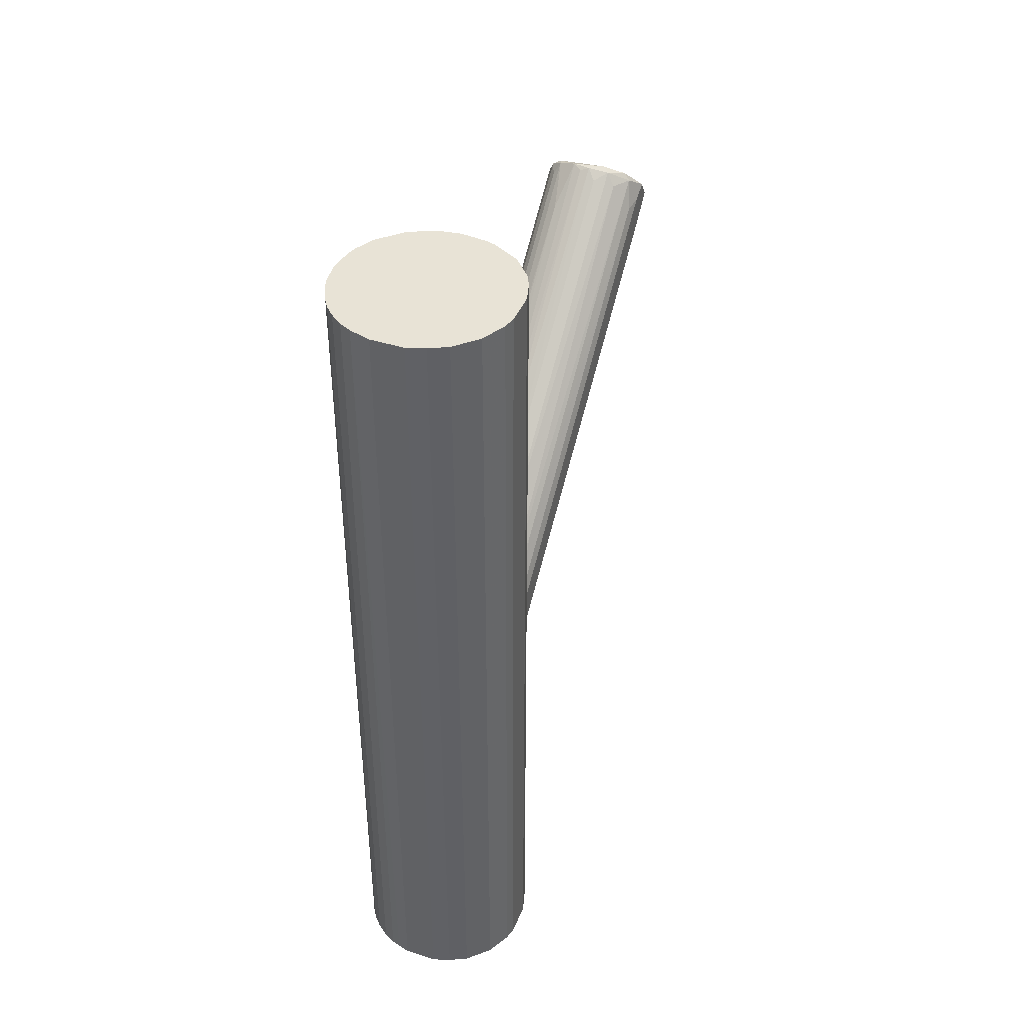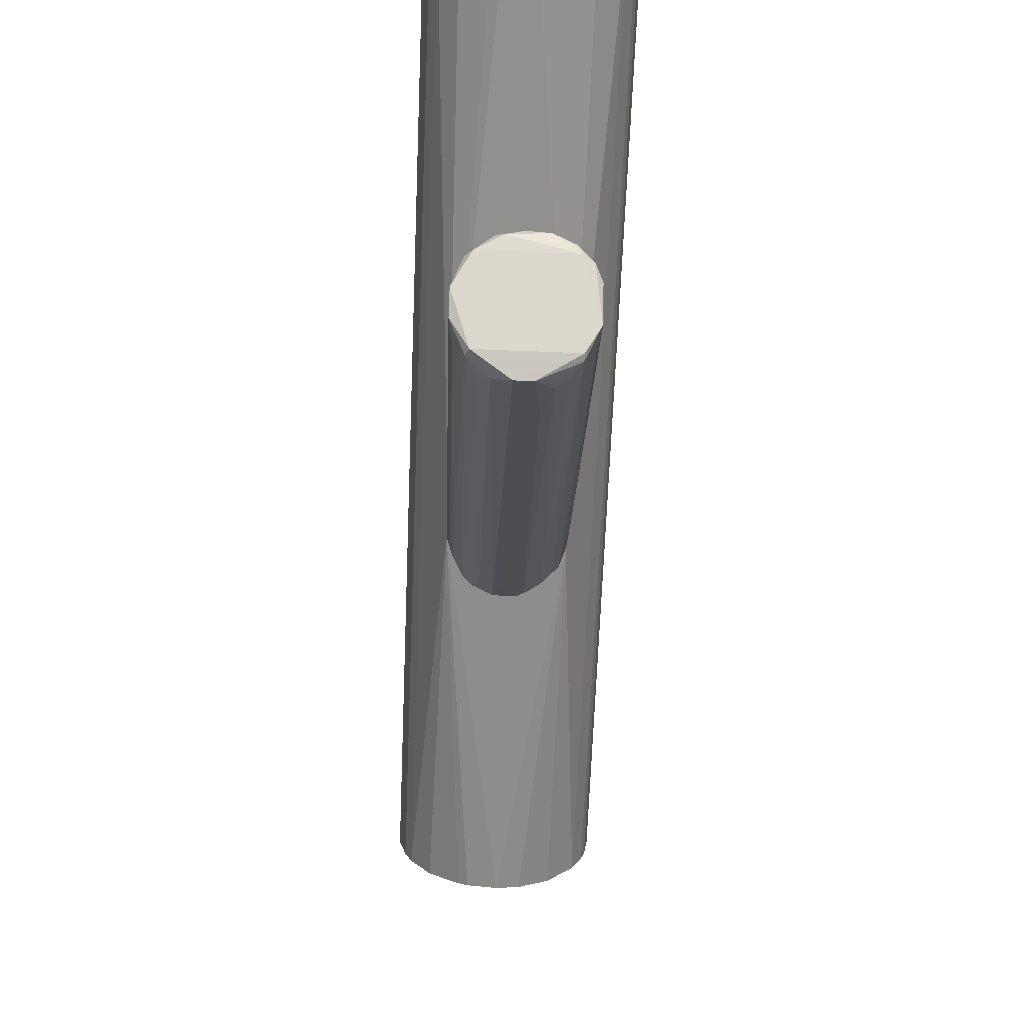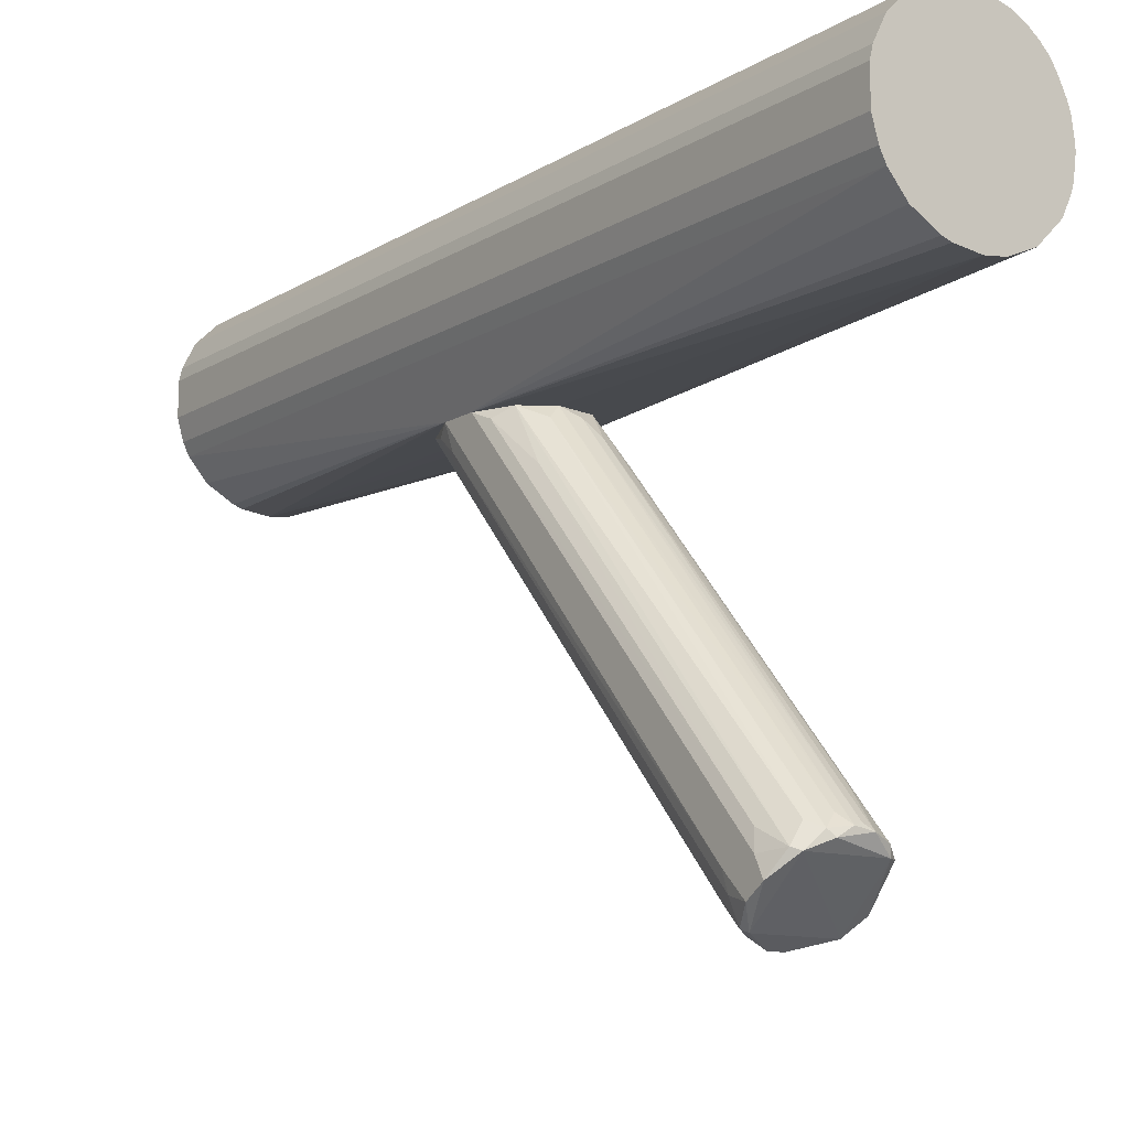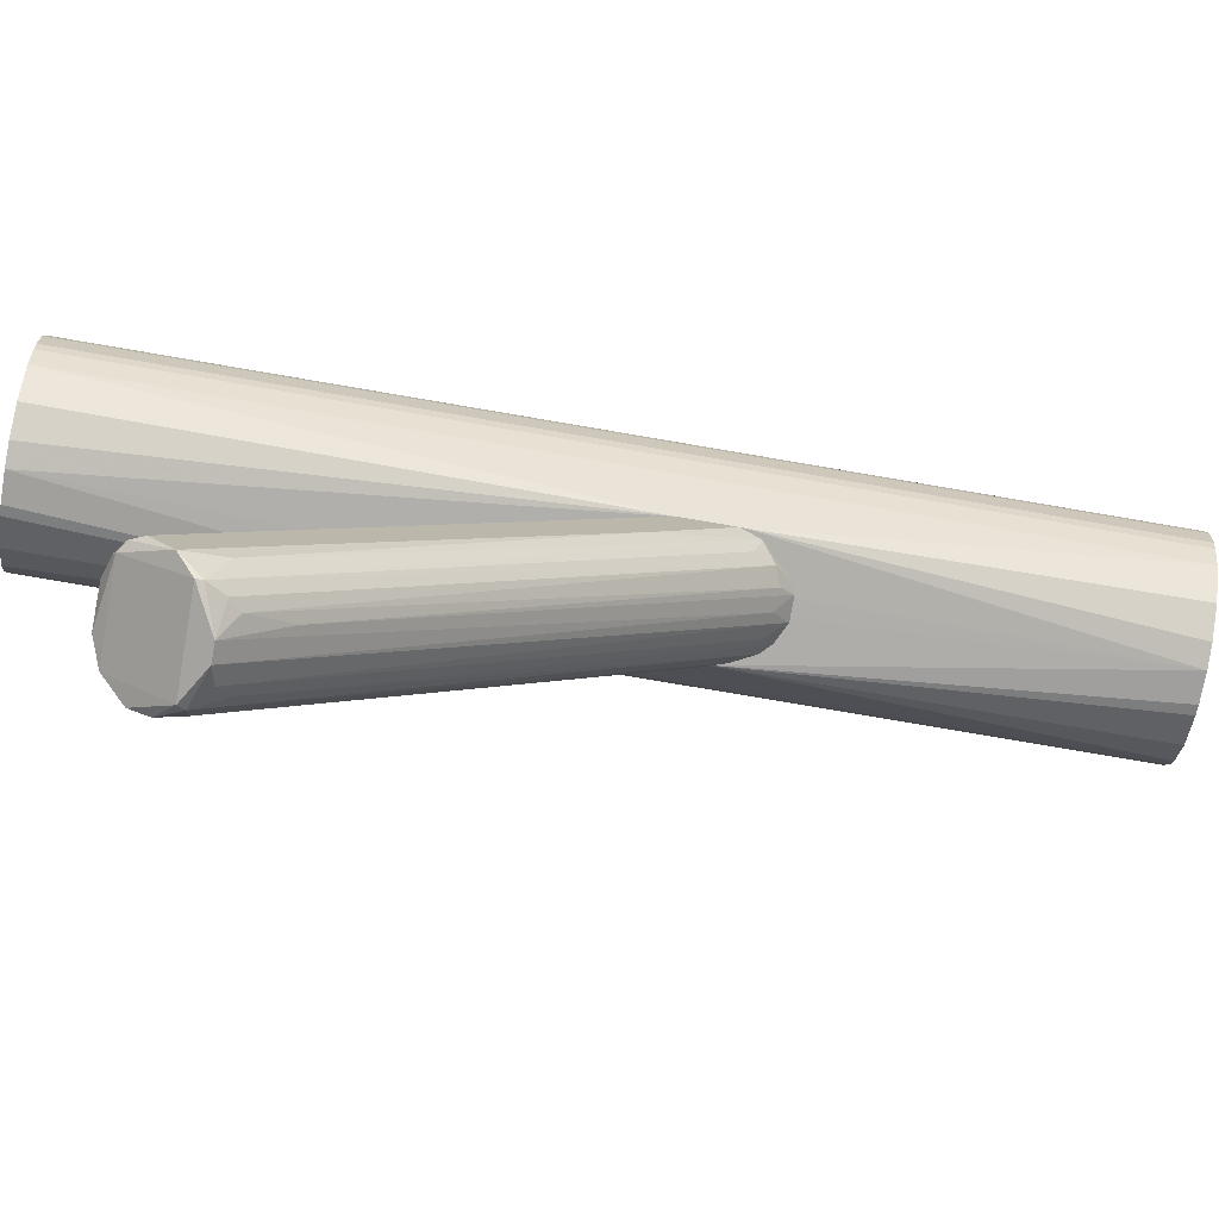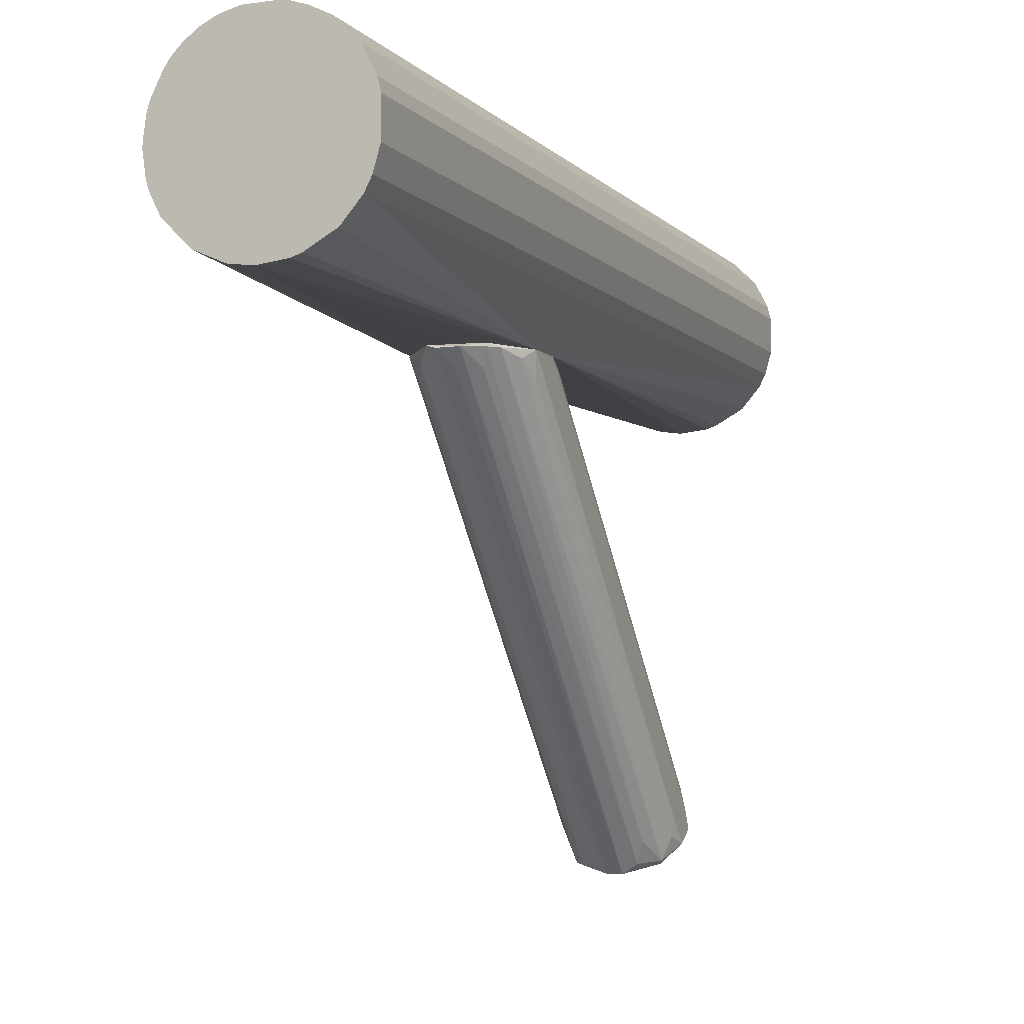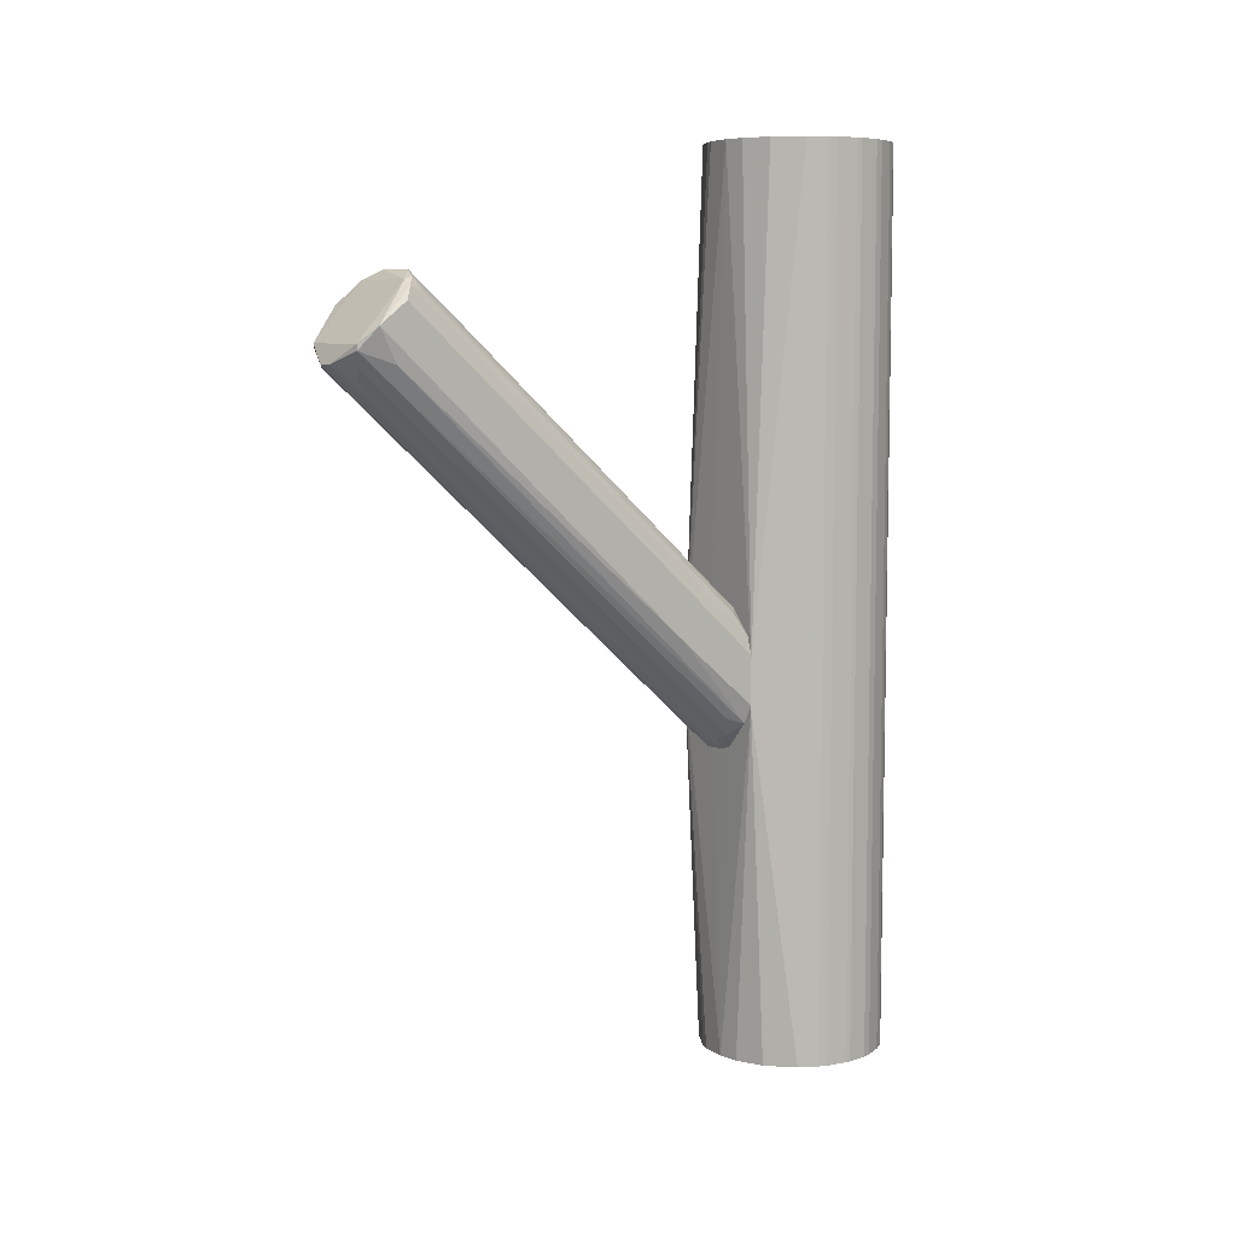
<metadata>
{"format":"obj","ext":"obj","renderer":"f3d","projection":"perspective","resolution":1024,"background":"white","views":[{"elev":41.7,"azim":-158.9,"up":"+Z"},{"elev":-65.2,"azim":-2.3,"up":"+Y"},{"elev":-12.3,"azim":-36.1,"up":"+Y"},{"elev":-77.9,"azim":80.3,"up":"+Y"},{"elev":-6.1,"azim":-157.6,"up":"+Y"},{"elev":7.2,"azim":54.9,"up":"+Z"}]}
</metadata>
<code>
o convex_0
v 0.004188 0.1238 0.02038
v -0.009353 -0.3406 0.2677
v 0.00758 -0.3406 0.2677
v 0.01097 0.1305 -0.1525
v -0.06021 0.1339 -0.09148
v -0.05004 -0.2728 0.3423
v 0.05844 -0.283 0.3288
v 0.05844 0.1339 -0.09824
v -0.04664 -0.327 0.2813
v 0.04487 -0.3305 0.2813
v 0.01775 -0.2593 0.3593
v 0.05165 0.1339 -0.0237
v -0.04325 0.1339 -0.01012
v -0.03308 0.1305 -0.1423
v -0.06021 -0.2965 0.3254
v -0.0263 -0.2593 0.3559
v 0.0347 0.1204 -0.1322
v -0.06021 0.1339 -0.0508
v 0.05844 -0.3135 0.305
v 0.03809 -0.266 0.3525
v 0.02791 0.1339 0.003452
v -0.06021 -0.2829 0.2779
v -0.05343 0.1237 -0.1084
v 0.05844 0.1339 -0.04404
v 0.05165 0.1305 -0.1186
v -0.01274 0.1339 0.01021
v 0.02454 -0.3202 0.2542
v -0.01274 0.1305 -0.1525
v -0.0263 -0.3305 0.2643
v -0.002582 -0.2559 0.3593
v 0.05504 -0.2931 0.2677
v 0.05165 -0.2762 0.3423
v -0.05681 0.1237 -0.02706
v -0.01953 -0.266 0.3593
v -0.04325 -0.3304 0.2881
v -0.05681 -0.2559 0.3118
v 0.04487 0.1203 4.5e-05
v -0.05681 -0.3033 0.2813
v -0.0263 0.1204 0.01698
v -0.03648 -0.2525 0.3423
v -0.04325 0.1305 -0.1322
v 0.04148 -0.2762 0.3491
v -0.03648 -0.3067 0.2508
v 0.02114 0.1339 -0.1491
v 0.04487 -0.3305 0.2881
v -0.002582 0.1102 -0.1355
v 0.01436 0.1034 0.03732
v 0.01775 0.117 -0.1389
v 0.02791 -0.2186 0.3186
v 0.05844 0.04572 -0.0237
v 0.0347 -0.3236 0.2643
v 0.04487 0.1102 -0.1118
v -0.05681 0.1068 -0.08466
v -0.01274 -0.2456 0.3491
v 0.0347 0.07968 0.04748
v -0.0263 0.1136 -0.1322
v -0.05004 0.0729 0.03396
v -0.04325 -0.2762 0.3491
v -0.06021 -0.2762 0.3152
v -0.06021 -0.3101 0.305
v 0.00758 -0.2525 0.3559
v 0.04487 -0.2593 0.3389
v 0.01436 -0.283 0.2169
v -0.03308 0.1339 -0.1423
f 44 28 64
f 8 5 12
f 12 5 13
f 13 5 18
f 5 15 18
f 8 7 19
f 12 13 21
f 15 5 22
f 7 8 24
f 12 7 24
f 8 12 24
f 1 21 26
f 21 13 26
f 2 9 29
f 28 2 29
f 1 26 30
f 19 10 31
f 10 25 31
f 7 12 32
f 19 7 32
f 13 18 33
f 11 30 34
f 30 16 34
f 9 2 35
f 33 18 36
f 12 21 37
f 23 9 38
f 26 13 39
f 13 6 40
f 6 16 40
f 39 13 40
f 16 39 40
f 23 5 41
f 9 23 41
f 20 11 42
f 19 32 42
f 32 20 42
f 11 34 42
f 14 29 43
f 29 9 43
f 41 14 43
f 9 41 43
f 5 8 44
f 17 4 44
f 8 25 44
f 25 17 44
f 4 28 44
f 2 3 45
f 3 10 45
f 10 19 45
f 35 2 45
f 19 42 45
f 3 2 46
f 4 3 46
f 2 28 46
f 28 4 46
f 21 1 47
f 4 17 48
f 17 27 48
f 11 20 49
f 21 47 49
f 47 11 49
f 8 19 50
f 25 8 50
f 19 31 50
f 31 25 50
f 10 3 51
f 17 10 51
f 3 27 51
f 27 17 51
f 10 17 52
f 17 25 52
f 25 10 52
f 22 5 53
f 5 23 53
f 38 22 53
f 23 38 53
f 16 30 54
f 30 26 54
f 39 16 54
f 26 39 54
f 37 21 55
f 20 37 55
f 49 20 55
f 21 49 55
f 14 28 56
f 29 14 56
f 28 29 56
f 6 13 57
f 13 33 57
f 36 6 57
f 33 36 57
f 6 15 58
f 16 6 58
f 34 16 58
f 15 35 58
f 42 34 58
f 35 45 58
f 45 42 58
f 15 6 59
f 18 15 59
f 6 36 59
f 36 18 59
f 15 22 60
f 9 35 60
f 35 15 60
f 38 9 60
f 22 38 60
f 1 30 61
f 30 11 61
f 47 1 61
f 11 47 61
f 32 12 62
f 20 32 62
f 12 37 62
f 37 20 62
f 3 4 63
f 27 3 63
f 4 48 63
f 48 27 63
f 28 14 64
f 41 5 64
f 14 41 64
f 5 44 64
o convex_1
v 0.01775 0.3407 0.5017
v -0.009345 0.1339 -0.1559
v 0.007577 0.1339 -0.1559
v -0.01952 0.3407 -0.5017
v -0.1009 0.2221 0.5017
v 0.0991 0.2119 0.5017
v 0.0991 0.2661 -0.5017
v -0.0941 0.1984 -0.5017
v -0.03648 0.1441 0.5017
v 0.05842 0.1543 -0.5017
v -0.08392 0.3 0.5017
v -0.09748 0.2729 -0.5017
v 0.07877 0.3068 0.5017
v 0.05504 0.3271 -0.5017
v 0.05842 0.1543 0.5017
v -0.06019 0.134 -0.09144
v -0.02629 0.1407 -0.5017
v 0.05842 0.1339 -0.04744
v 0.09571 0.2017 -0.5017
v -0.06019 0.3237 0.5017
v -0.06019 0.3237 -0.5017
v -0.08731 0.1848 0.5017
v 0.0991 0.2661 0.5017
v 0.004193 0.1373 0.5017
v -0.01952 0.3407 0.5017
v -0.1009 0.2593 0.5017
v 0.08554 0.2966 -0.5017
v -0.1009 0.2221 -0.5017
v 0.1025 0.2356 -0.5017
v 0.01775 0.3407 -0.5017
v 0.04148 0.3339 0.5017
v 0.004193 0.1373 -0.5017
v 0.08554 0.1814 0.5017
v -0.06698 0.1611 -0.5017
v -0.08392 0.3 -0.5017
v -0.06698 0.1611 0.5017
v 0.1025 0.2424 0.5017
v 0.08554 0.1814 -0.5017
v -0.03987 0.3339 0.5017
v -0.1009 0.2593 -0.5017
v 0.02792 0.1407 0.5017
v 0.05504 0.3271 0.5017
v 0.0686 0.317 -0.5017
v 0.09571 0.2763 0.5017
v 0.05842 0.1339 -0.1017
v -0.09748 0.2729 0.5017
v 0.02792 0.1407 -0.5017
v -0.06019 0.134 -0.05422
v -0.03987 0.3339 -0.5017
v -0.08731 0.1848 -0.5017
v -0.0941 0.1984 0.5017
v 0.03131 0.3373 -0.5017
v 0.0991 0.2119 -0.5017
v -0.02629 0.1407 0.5017
v 0.09571 0.2017 0.5017
v 0.0686 0.317 0.5017
v 0.09571 0.2763 -0.5017
v 0.07877 0.3068 -0.5017
v 0.08554 0.2966 0.5017
v -0.03648 0.1441 -0.5017
v -0.01275 0.1339 0.006679
v 0.1025 0.2424 -0.5017
v 0.1025 0.2356 0.5017
v 0.04148 0.3339 -0.5017
f 116 95 128
f 65 69 70
f 68 71 72
f 70 69 73
f 72 71 74
f 69 65 75
f 68 72 76
f 65 70 77
f 71 68 78
f 70 73 79
f 72 74 81
f 66 67 82
f 74 71 83
f 75 65 84
f 68 76 85
f 75 84 85
f 73 69 86
f 77 70 87
f 79 73 88
f 65 68 89
f 84 65 89
f 69 75 90
f 71 78 91
f 72 69 92
f 76 72 92
f 69 90 92
f 83 71 93
f 68 65 94
f 78 68 94
f 65 77 95
f 67 66 96
f 66 80 96
f 81 74 96
f 80 81 96
f 70 79 97
f 79 82 97
f 72 81 98
f 76 75 99
f 85 76 99
f 75 85 99
f 73 86 100
f 87 70 101
f 71 87 101
f 74 83 102
f 97 82 102
f 83 97 102
f 85 84 103
f 89 68 103
f 84 89 103
f 90 76 104
f 76 92 104
f 92 90 104
f 82 79 105
f 79 88 105
f 88 82 105
f 78 95 106
f 95 77 106
f 91 78 107
f 78 106 107
f 87 71 108
f 77 87 108
f 82 67 109
f 67 96 109
f 74 102 109
f 102 82 109
f 75 76 110
f 90 75 110
f 76 90 110
f 96 74 111
f 109 96 111
f 74 109 111
f 86 80 112
f 73 100 112
f 100 86 112
f 68 85 113
f 103 68 113
f 85 103 113
f 86 72 114
f 80 86 114
f 72 98 114
f 98 80 114
f 69 72 115
f 86 69 115
f 72 86 115
f 94 65 116
f 78 94 116
f 65 95 116
f 70 83 117
f 93 70 117
f 83 93 117
f 88 73 118
f 73 112 118
f 112 88 118
f 83 70 119
f 70 97 119
f 97 83 119
f 106 77 120
f 77 107 120
f 107 106 120
f 71 91 121
f 108 71 121
f 91 108 121
f 77 91 122
f 91 107 122
f 107 77 122
f 91 77 123
f 77 108 123
f 108 91 123
f 81 80 124
f 80 98 124
f 98 81 124
f 80 66 125
f 66 82 125
f 82 88 125
f 112 80 125
f 88 112 125
f 93 71 126
f 71 101 126
f 101 93 126
f 70 93 127
f 101 70 127
f 93 101 127
f 95 78 128
f 78 116 128

</code>
